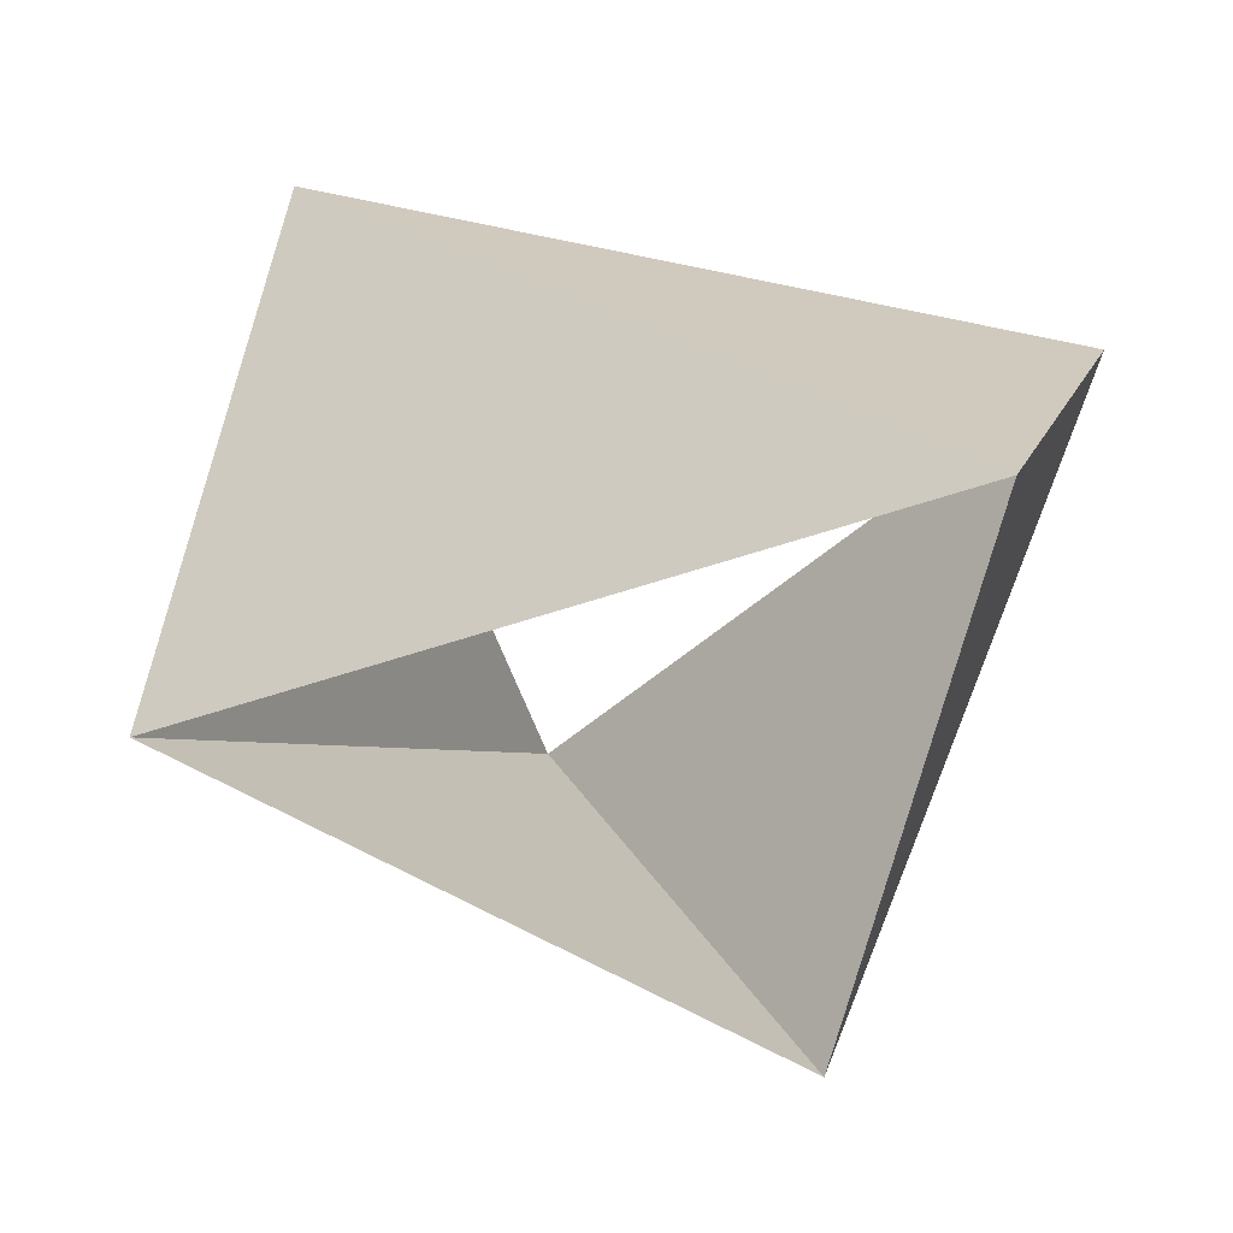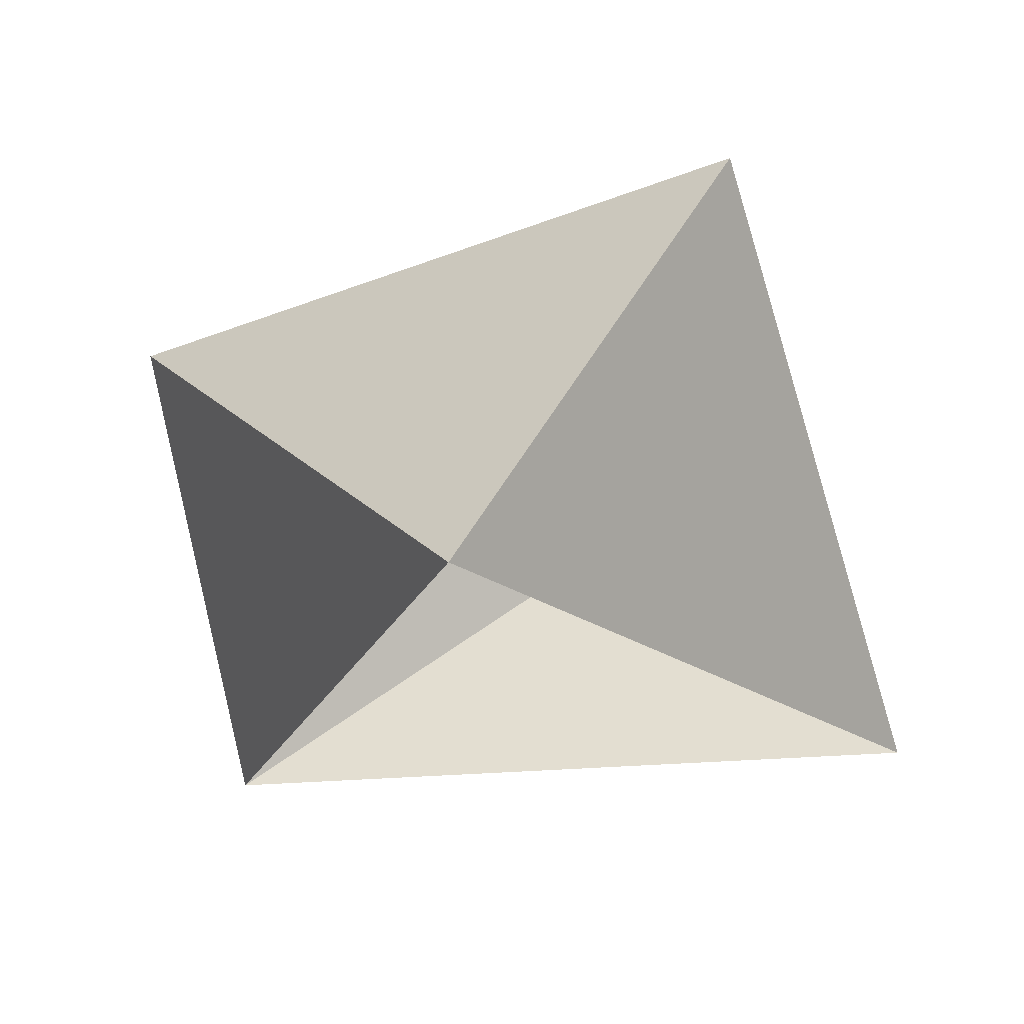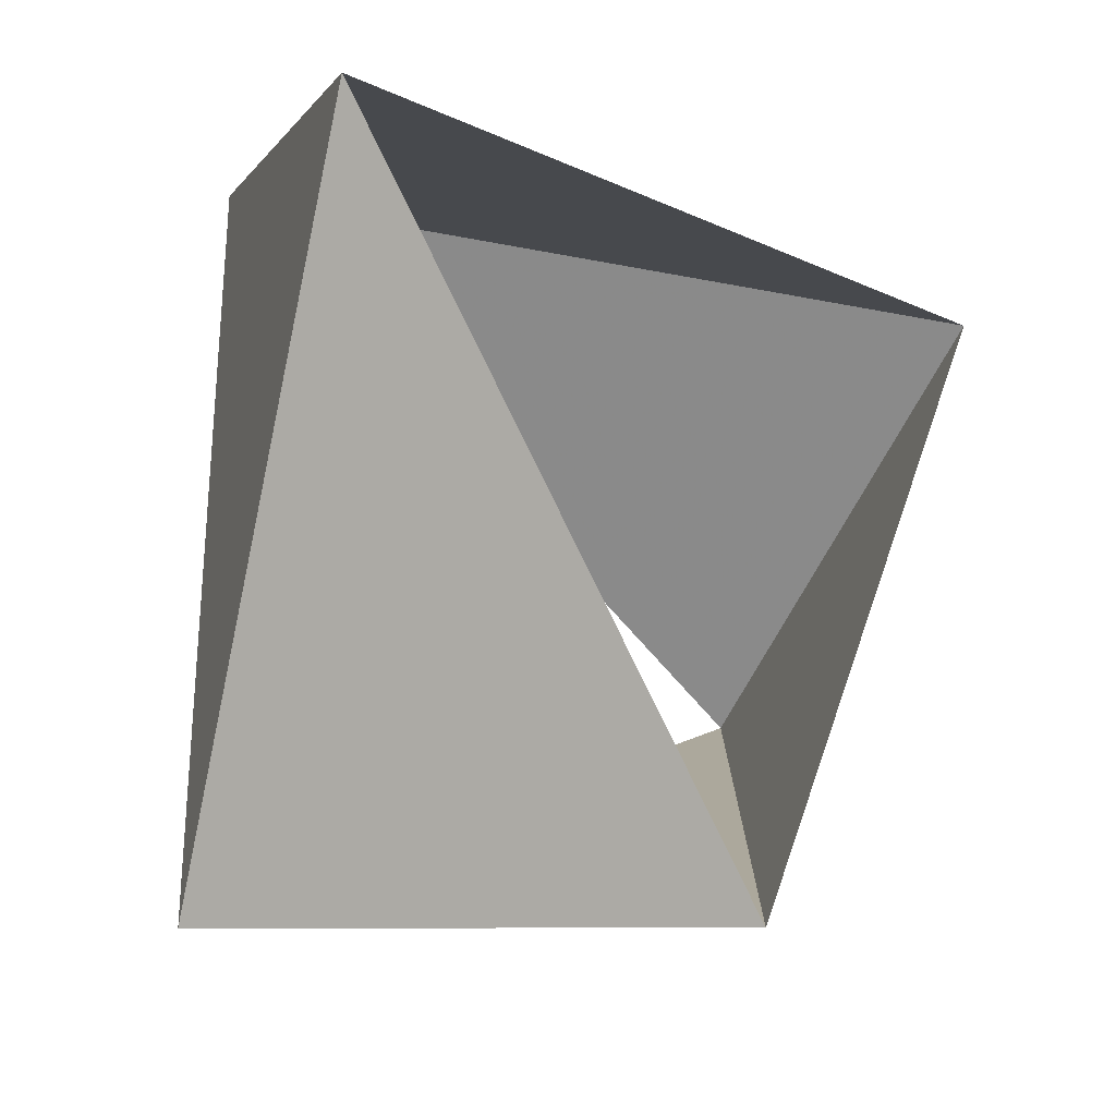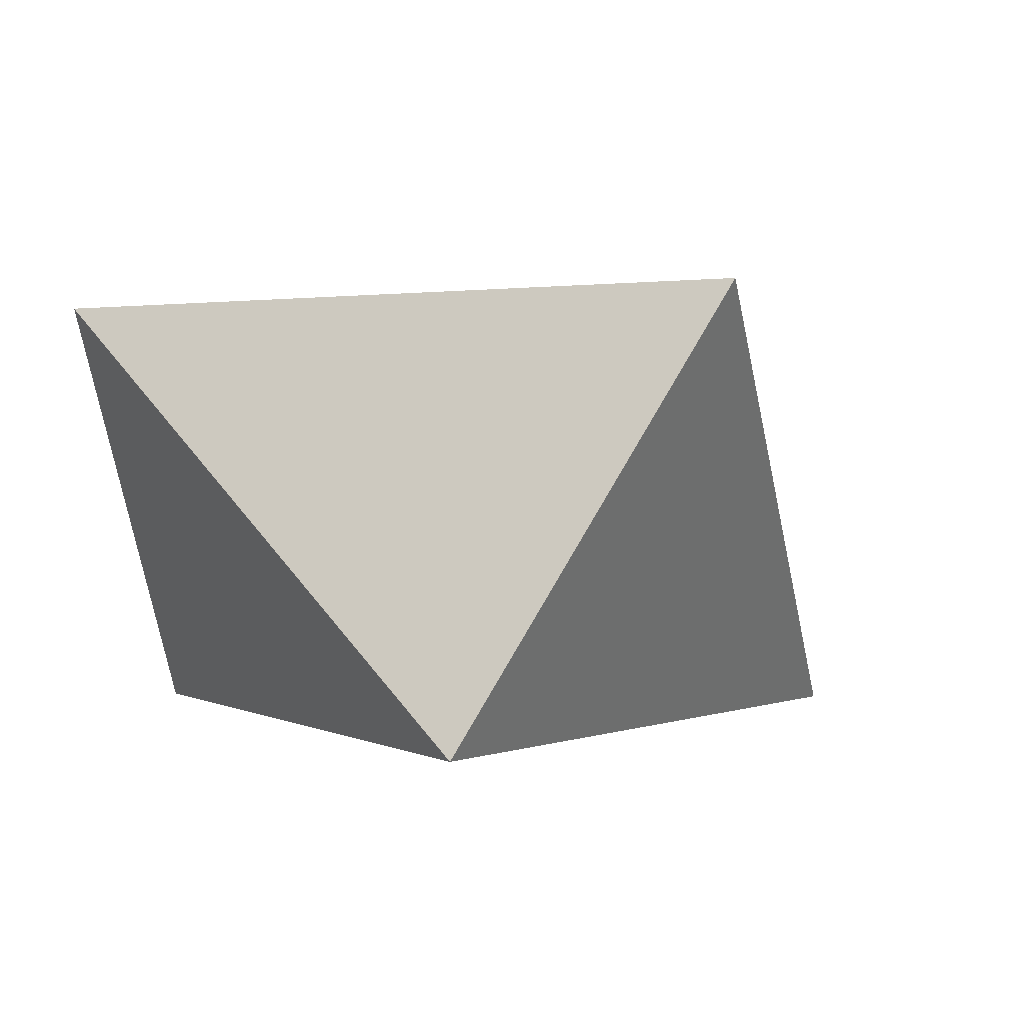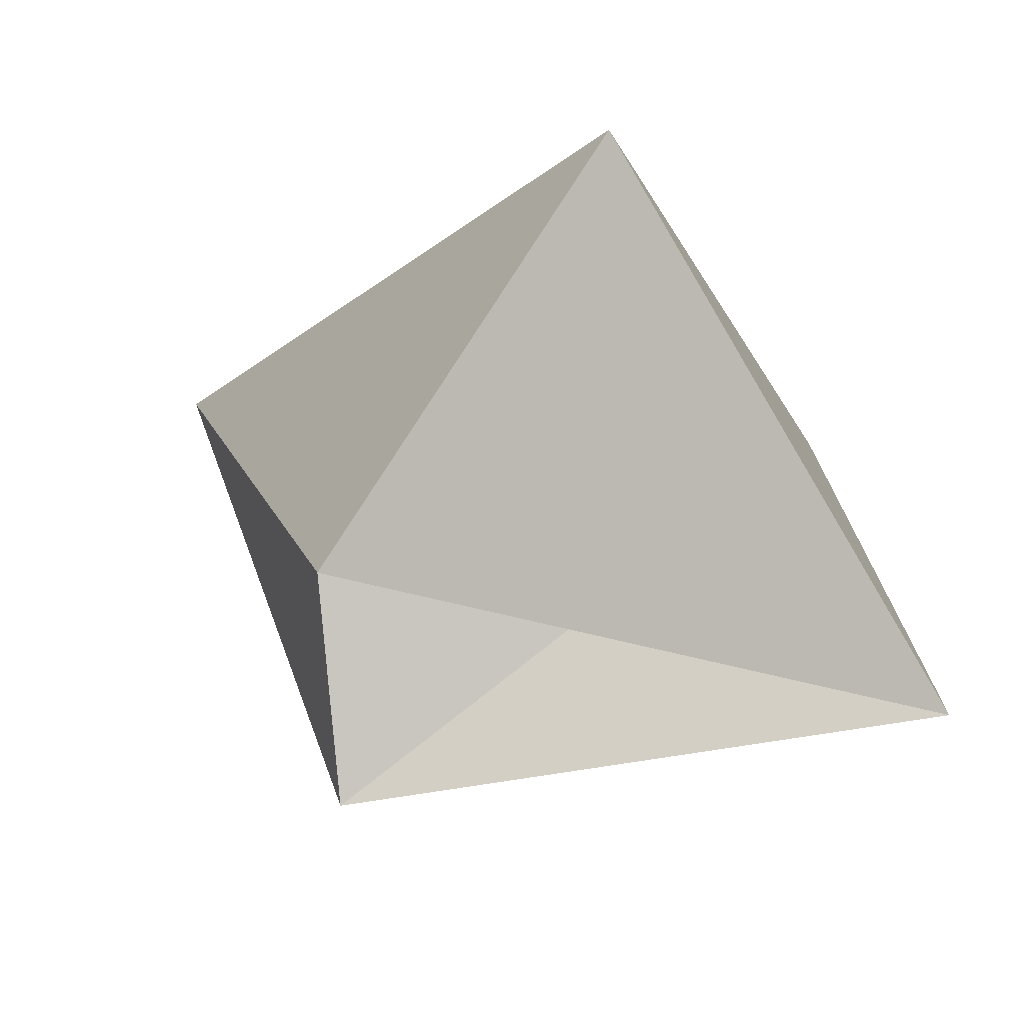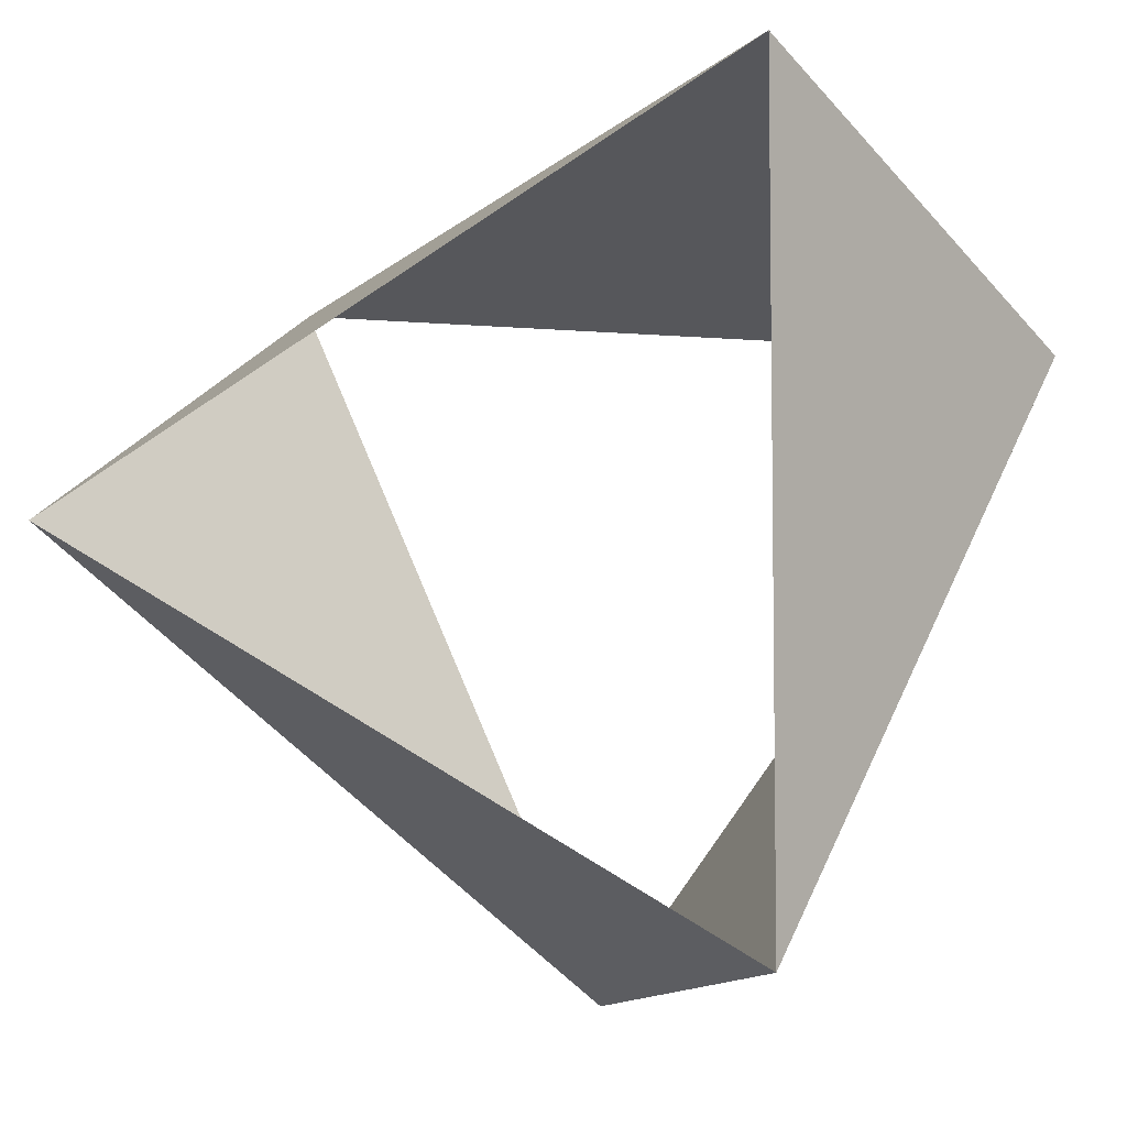
<metadata>
{"format":"obj","ext":"obj","renderer":"f3d","projection":"perspective","resolution":1024,"background":"white","views":[{"elev":-46.2,"azim":76.1,"up":"+Z"},{"elev":-22.9,"azim":4.1,"up":"+Z"},{"elev":-27.8,"azim":139.0,"up":"+Y"},{"elev":0.5,"azim":-123.2,"up":"+Z"},{"elev":-23.4,"azim":21.5,"up":"+Z"},{"elev":-5.9,"azim":16.3,"up":"+Y"}]}
</metadata>
<code>
v -0.809 0.5878 84
v -0.1045 -0.9945 84
v 0.9135 0.4067 84
v -1 -1.471e-15 85
v 0.5 -0.866 85
v 0.5 0.866 85
f 6 3 5
f 3 5 2
f 5 2 4
f 2 4 1
f 4 1 6
f 1 6 3

</code>
